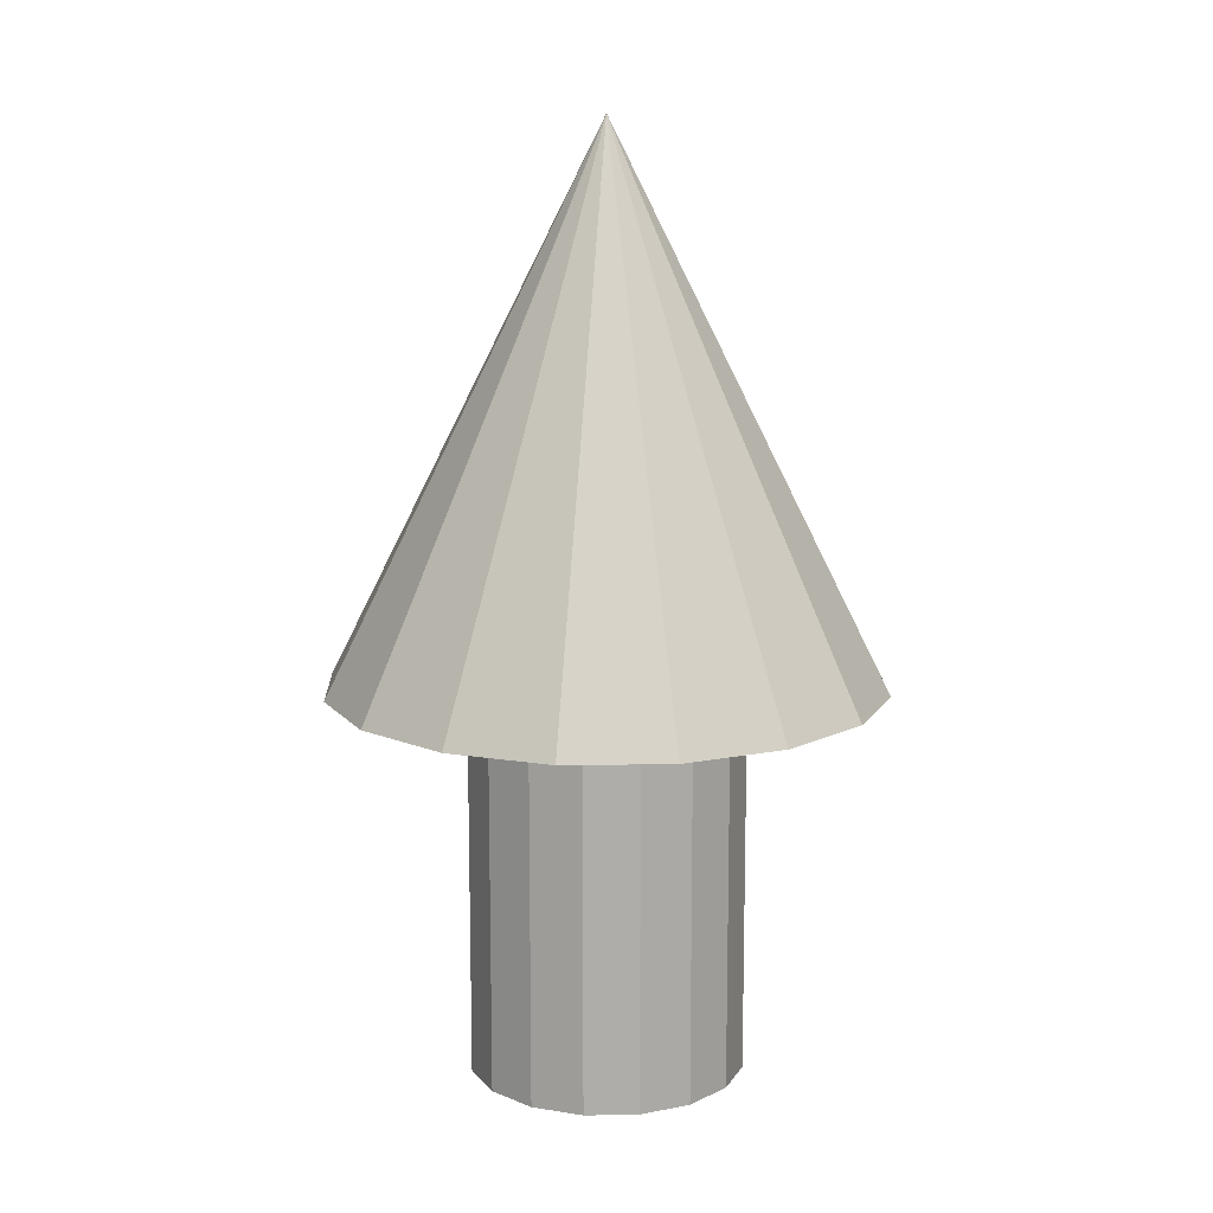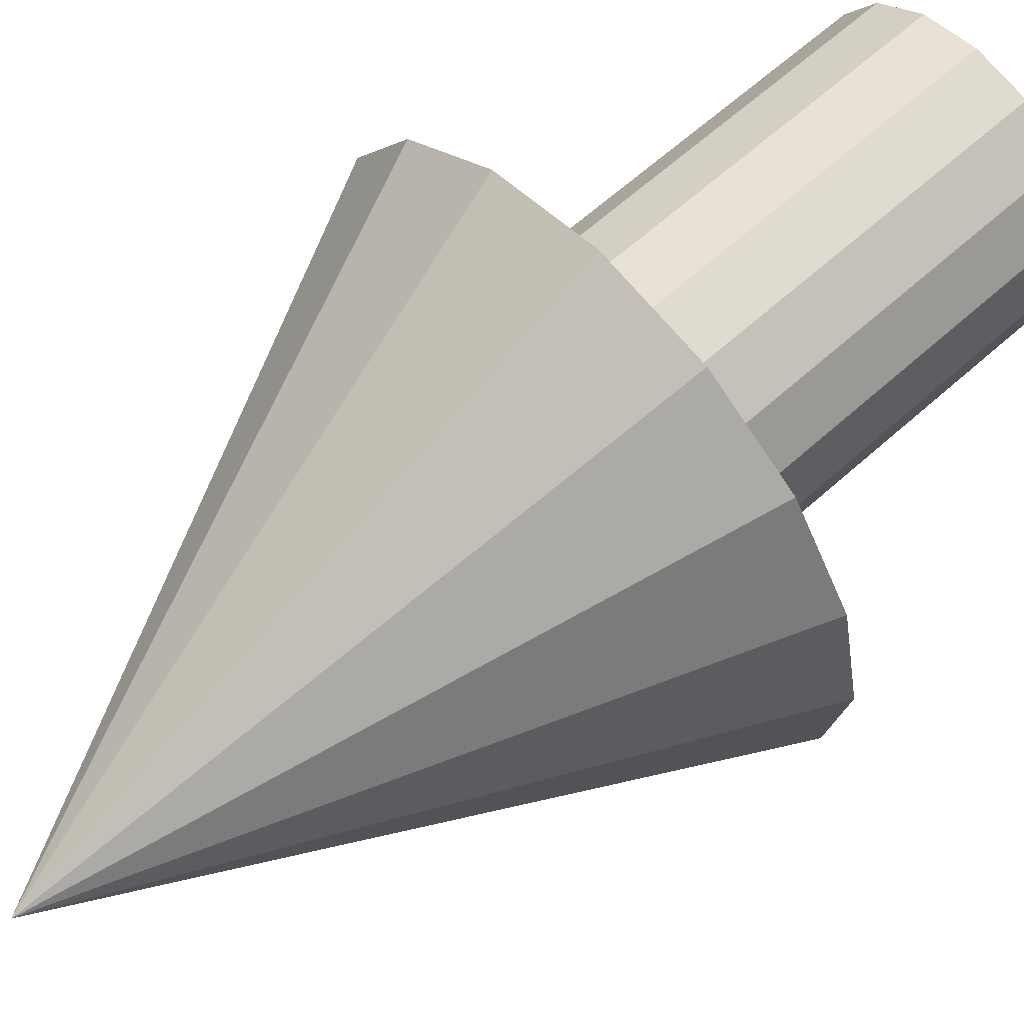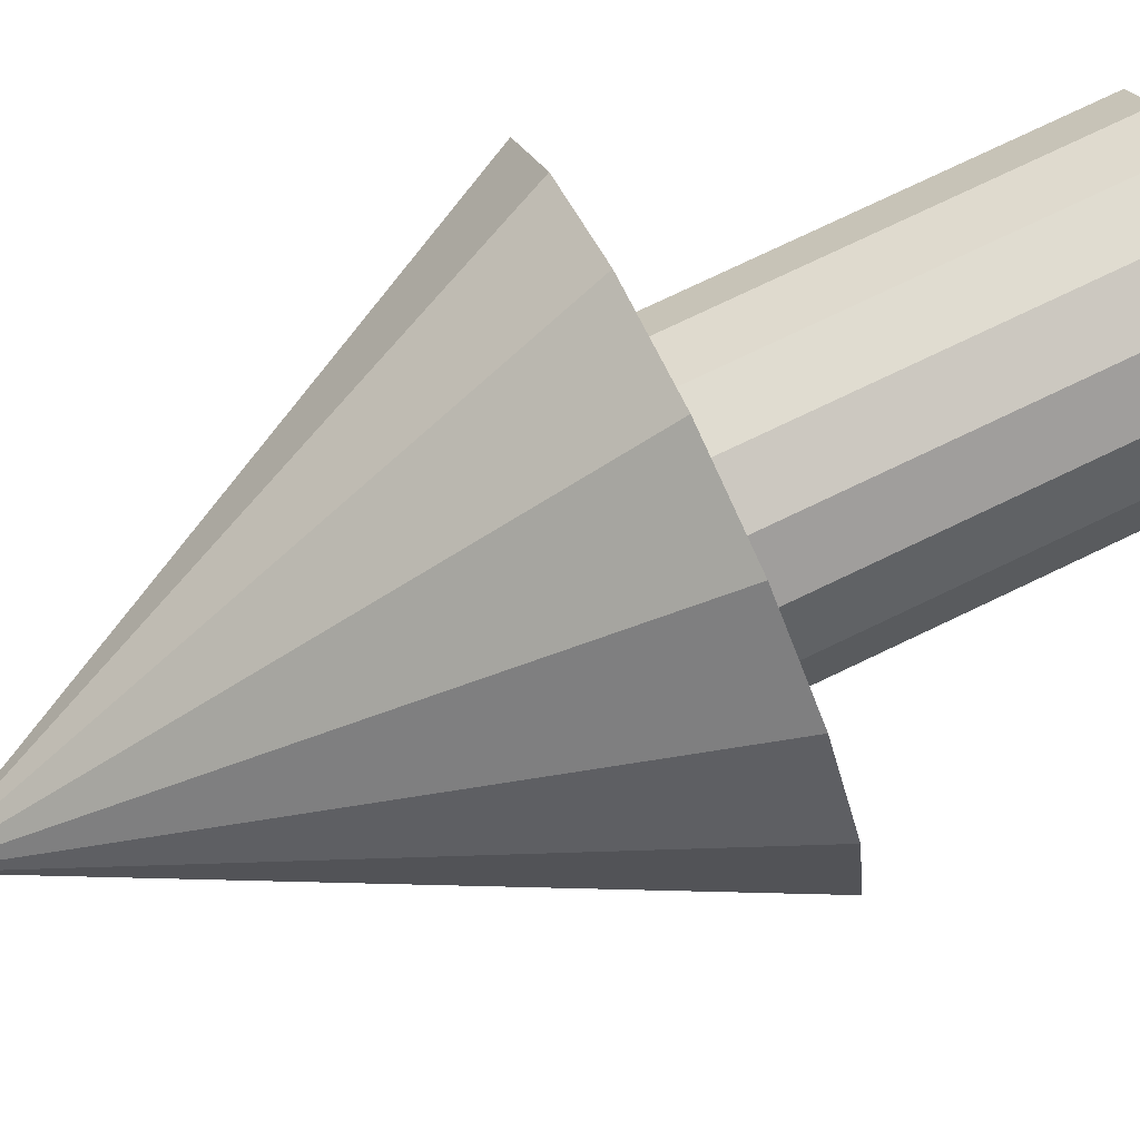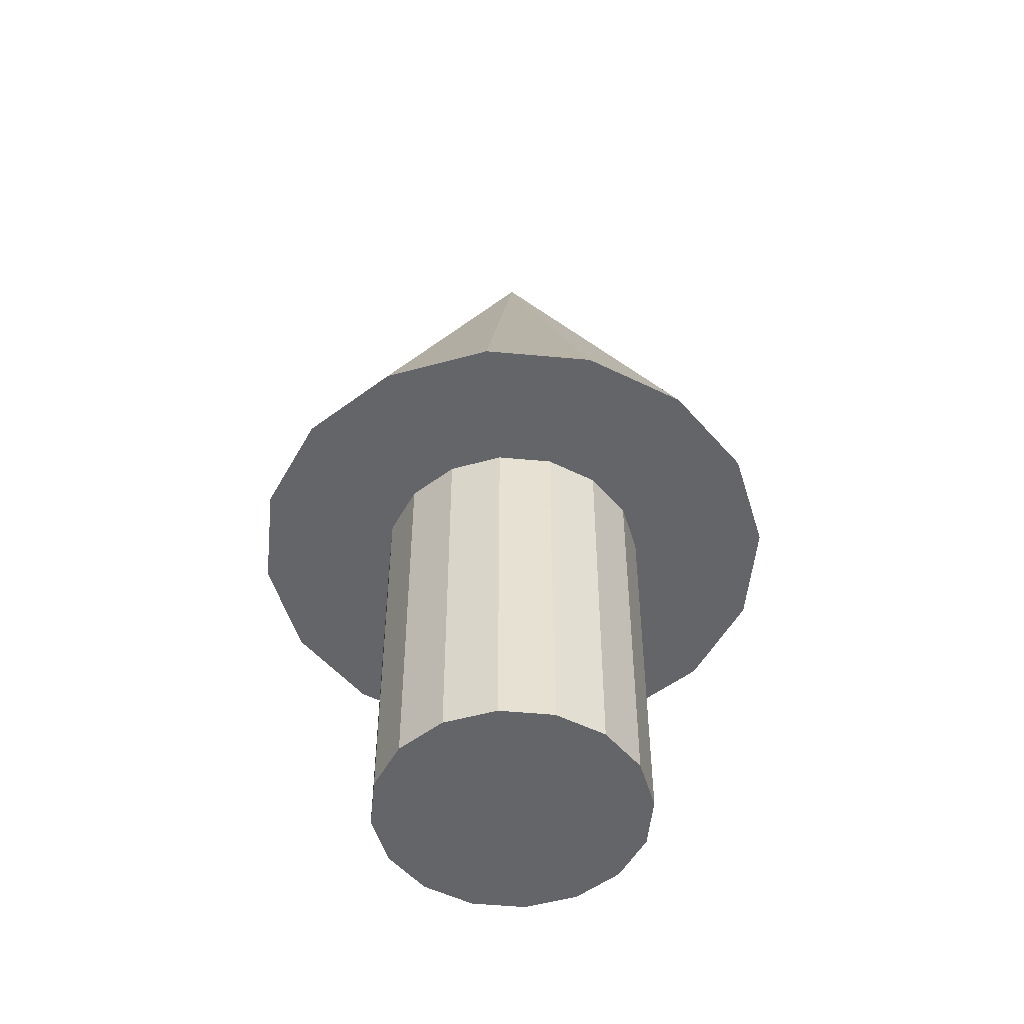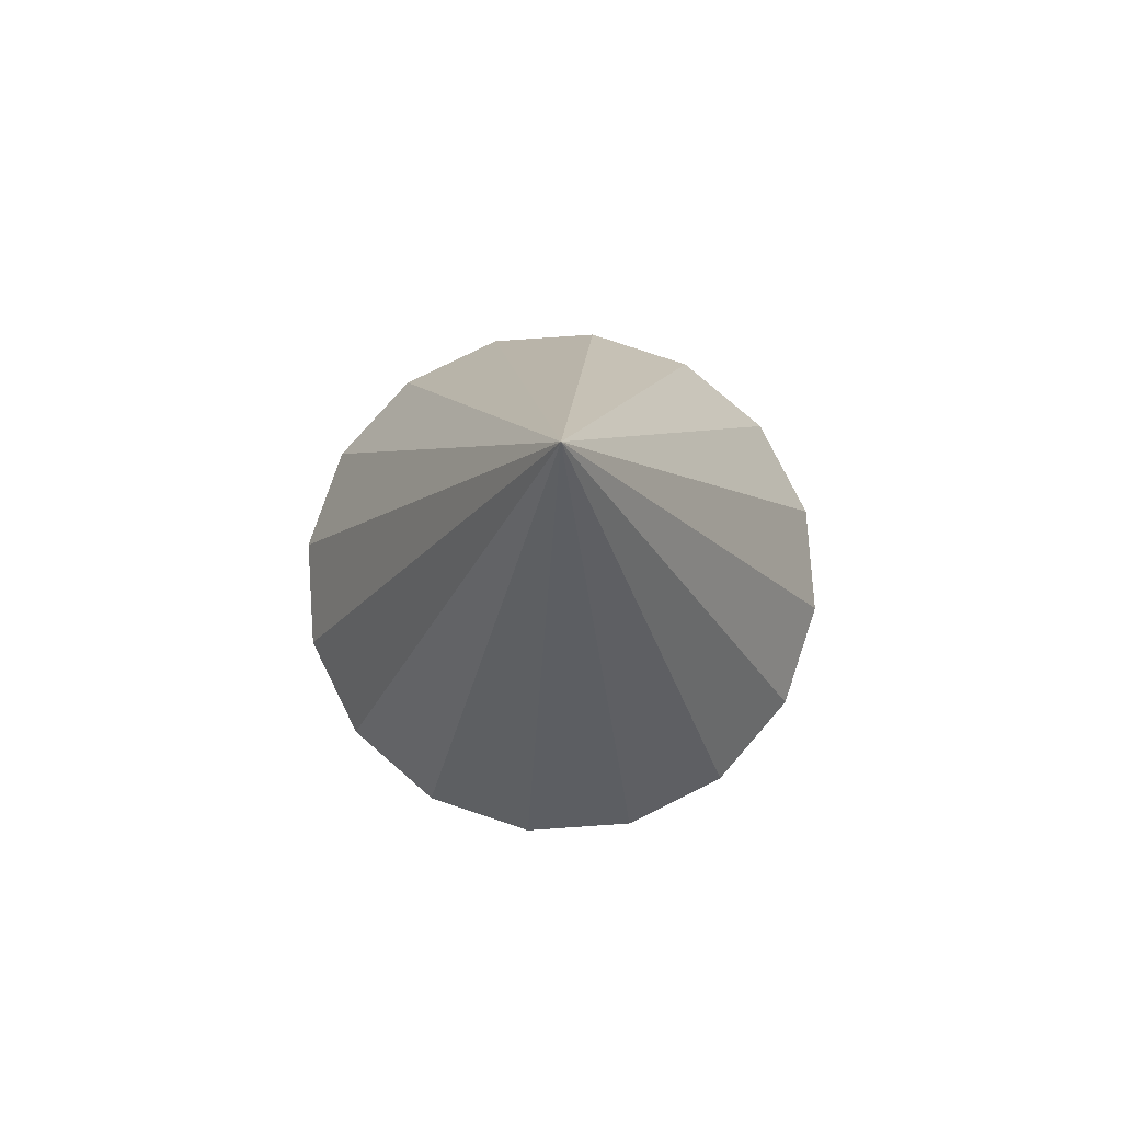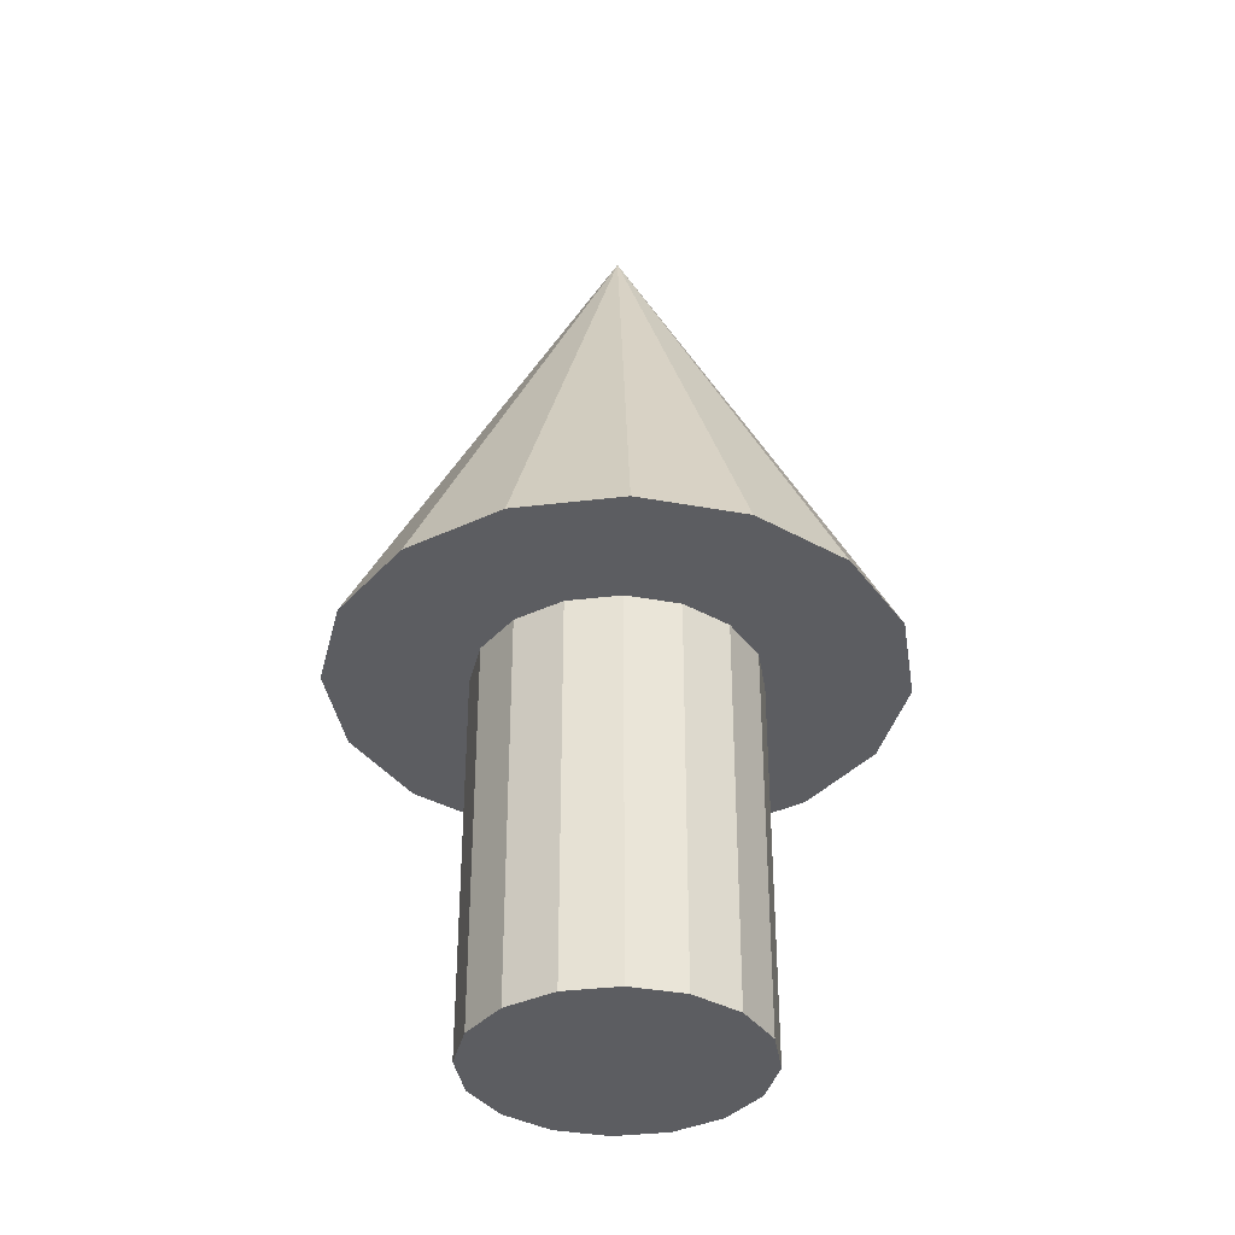
<metadata>
{"format":"obj","ext":"obj","renderer":"f3d","projection":"perspective","resolution":1024,"background":"white","views":[{"elev":13.0,"azim":9.2,"up":"+Y"},{"elev":62.4,"azim":-132.5,"up":"+Z"},{"elev":77.7,"azim":-115.4,"up":"+Z"},{"elev":-51.5,"azim":-129.5,"up":"+Y"},{"elev":77.6,"azim":-150.2,"up":"+Y"},{"elev":-36.8,"azim":-24.8,"up":"+Y"}]}
</metadata>
<code>
o Cone
v 0 -1.534 -1
v 0 1.425 -1
v 0.3827 -1.534 -0.9239
v 0.3827 1.425 -0.9239
v 0.7071 -1.534 -0.7071
v 0.7071 1.425 -0.7071
v 0.9239 -1.534 -0.3827
v 0.9239 1.425 -0.3827
v 1 -1.534 0
v 1 1.425 0
v 0.9239 -1.534 0.3827
v 0.9239 1.425 0.3827
v 0.7071 -1.534 0.7071
v 0.7071 1.425 0.7071
v 0.3827 -1.534 0.9239
v 0.3827 1.425 0.9239
v 0 -1.534 1
v 0 1.425 1
v -0.3827 -1.534 0.9239
v -0.3827 1.425 0.9239
v -0.7071 -1.534 0.7071
v -0.7071 1.425 0.7071
v -0.9239 -1.534 0.3827
v -0.9239 1.425 0.3827
v -1 -1.534 -0
v -1 1.425 -0
v -0.9239 -1.534 -0.3827
v -0.9239 1.425 -0.3827
v -0.7071 -1.534 -0.7071
v -0.7071 1.425 -0.7071
v -0.3827 -1.534 -0.9239
v -0.3827 1.425 -0.9239
v 0 1.293 -2
v 0 5.256 0
v 0.7654 1.293 -1.848
v 1.414 1.293 -1.414
v 1.848 1.293 -0.7654
v 2 1.293 0
v 1.848 1.293 0.7654
v 1.414 1.293 1.414
v 0.7654 1.293 1.848
v 0 1.293 2
v -0.7654 1.293 1.848
v -1.414 1.293 1.414
v -1.848 1.293 0.7654
v -2 1.293 -0
v -1.848 1.293 -0.7654
v -1.414 1.293 -1.414
v -0.7654 1.293 -1.848
f 1 2 4 3
f 3 4 6 5
f 5 6 8 7
f 7 8 10 9
f 9 10 12 11
f 11 12 14 13
f 13 14 16 15
f 15 16 18 17
f 17 18 20 19
f 19 20 22 21
f 21 22 24 23
f 23 24 26 25
f 25 26 28 27
f 27 28 30 29
f 4 2 32 30 28 26 24 22 20 18 16 14 12 10 8 6
f 29 30 32 31
f 31 32 2 1
f 1 3 5 7 9 11 13 15 17 19 21 23 25 27 29 31
f 33 34 35
f 35 34 36
f 36 34 37
f 37 34 38
f 38 34 39
f 39 34 40
f 40 34 41
f 41 34 42
f 42 34 43
f 43 34 44
f 44 34 45
f 45 34 46
f 46 34 47
f 47 34 48
f 48 34 49
f 49 34 33
f 33 35 36 37 38 39 40 41 42 43 44 45 46 47 48 49

</code>
